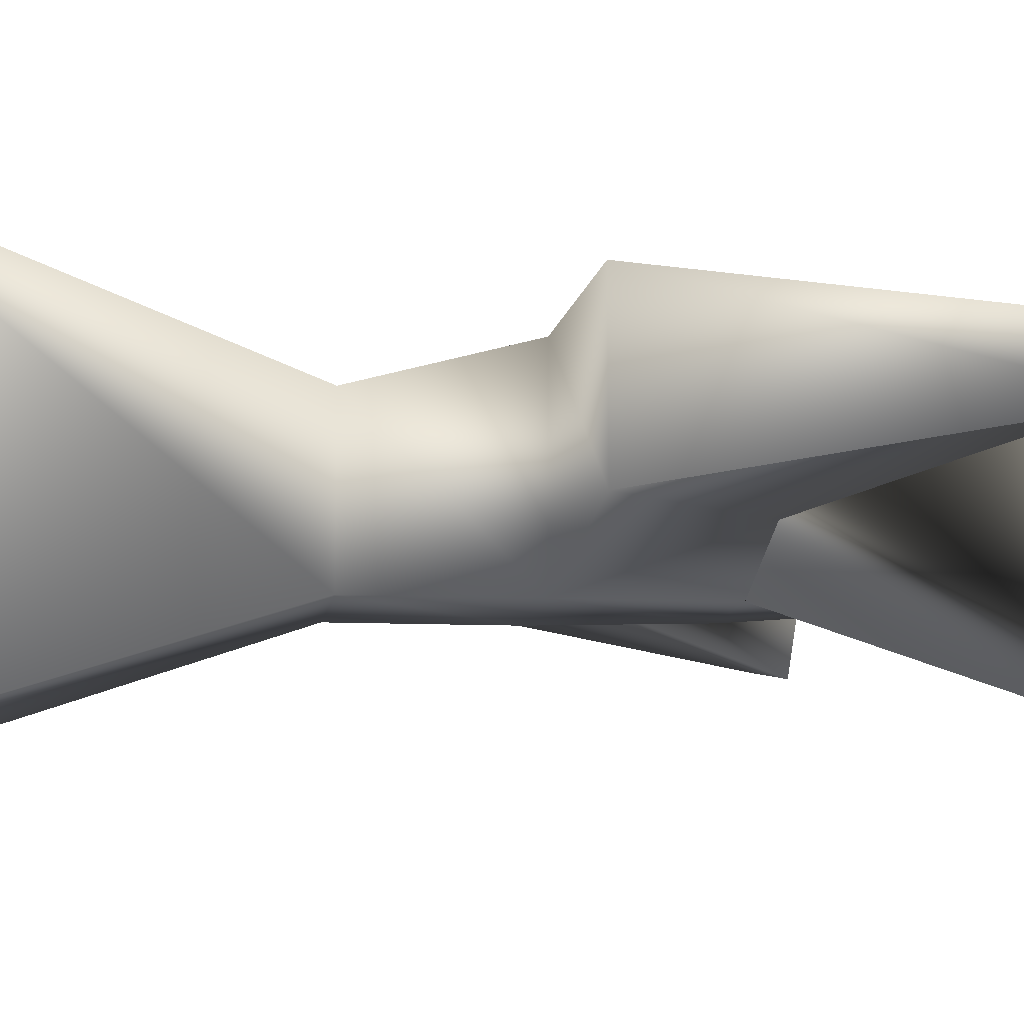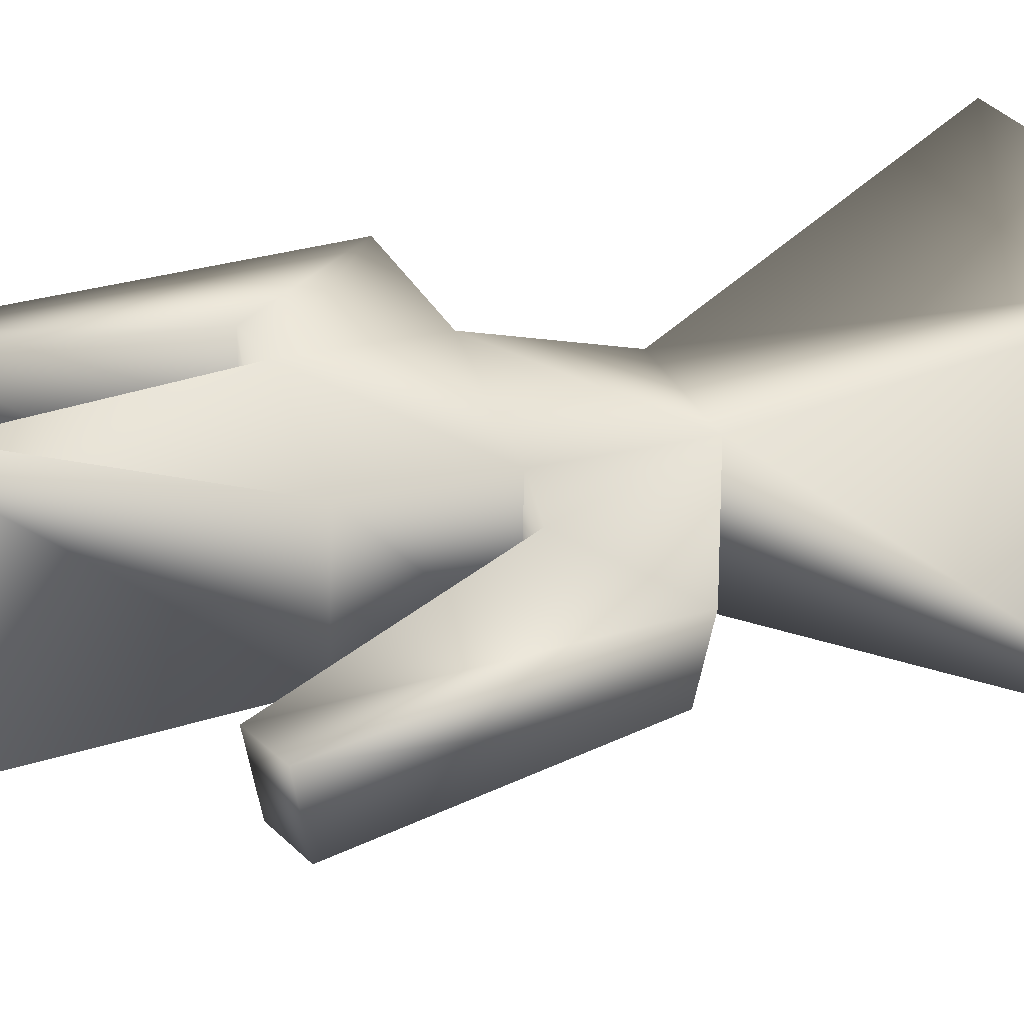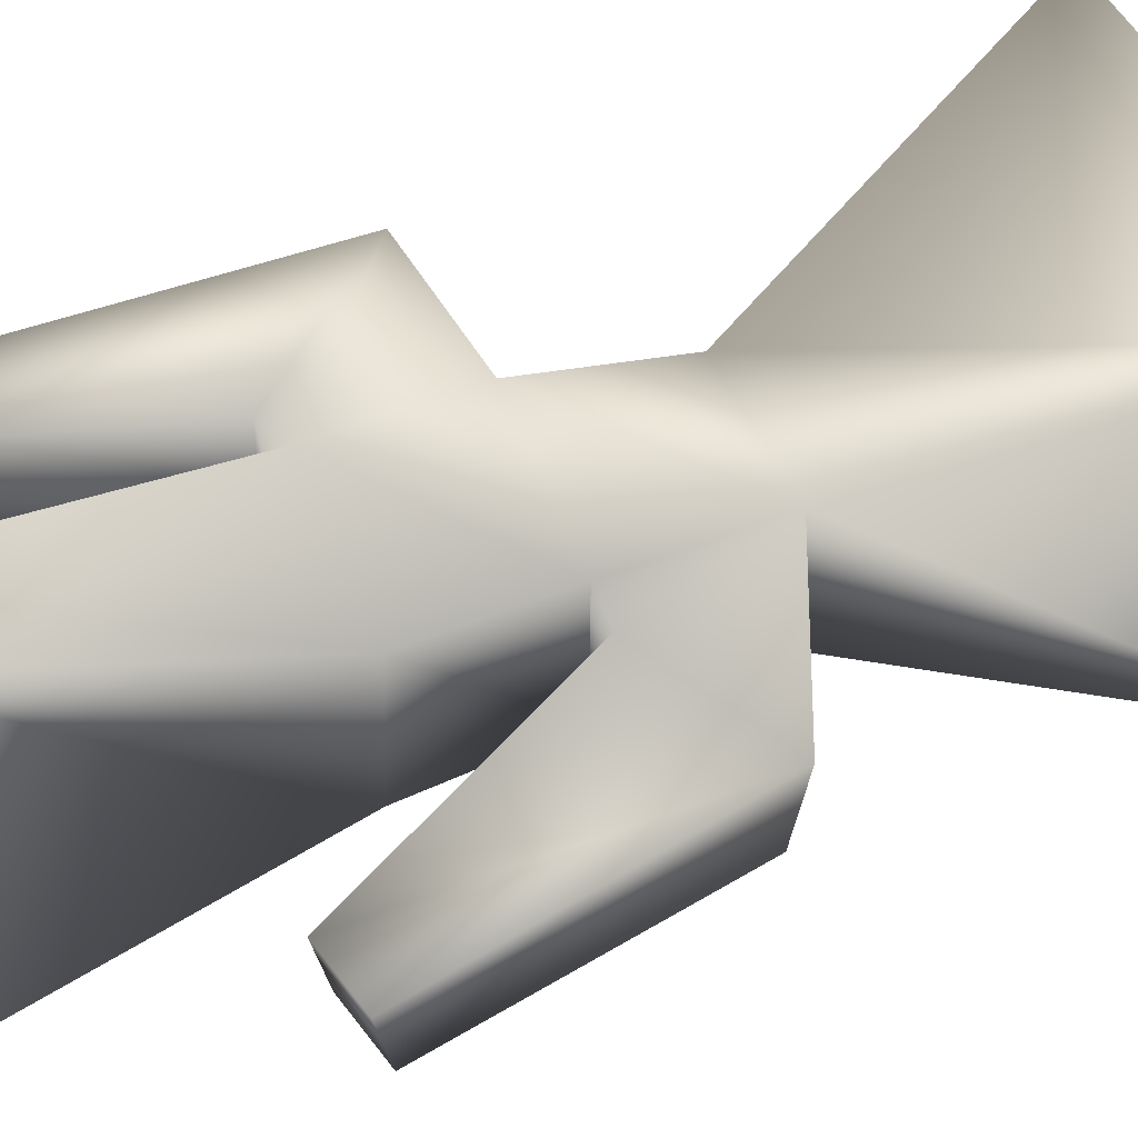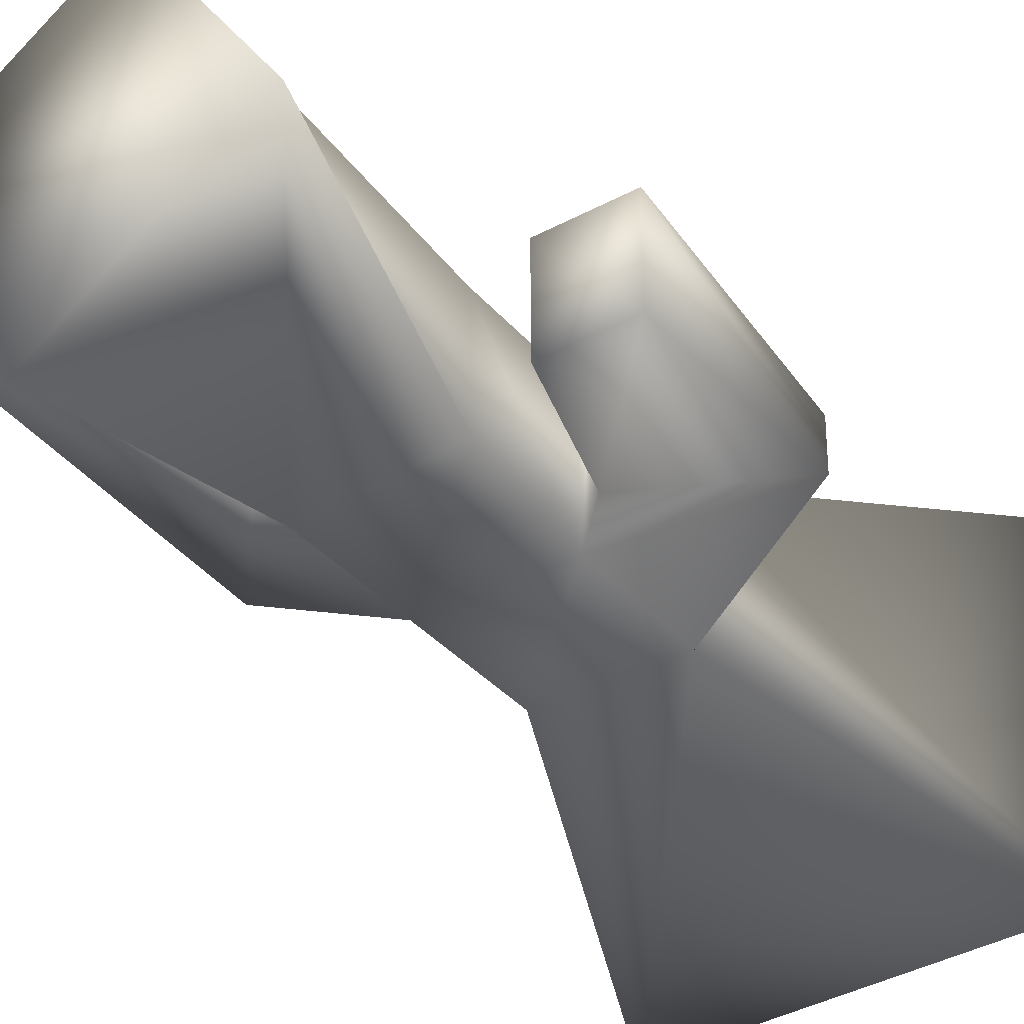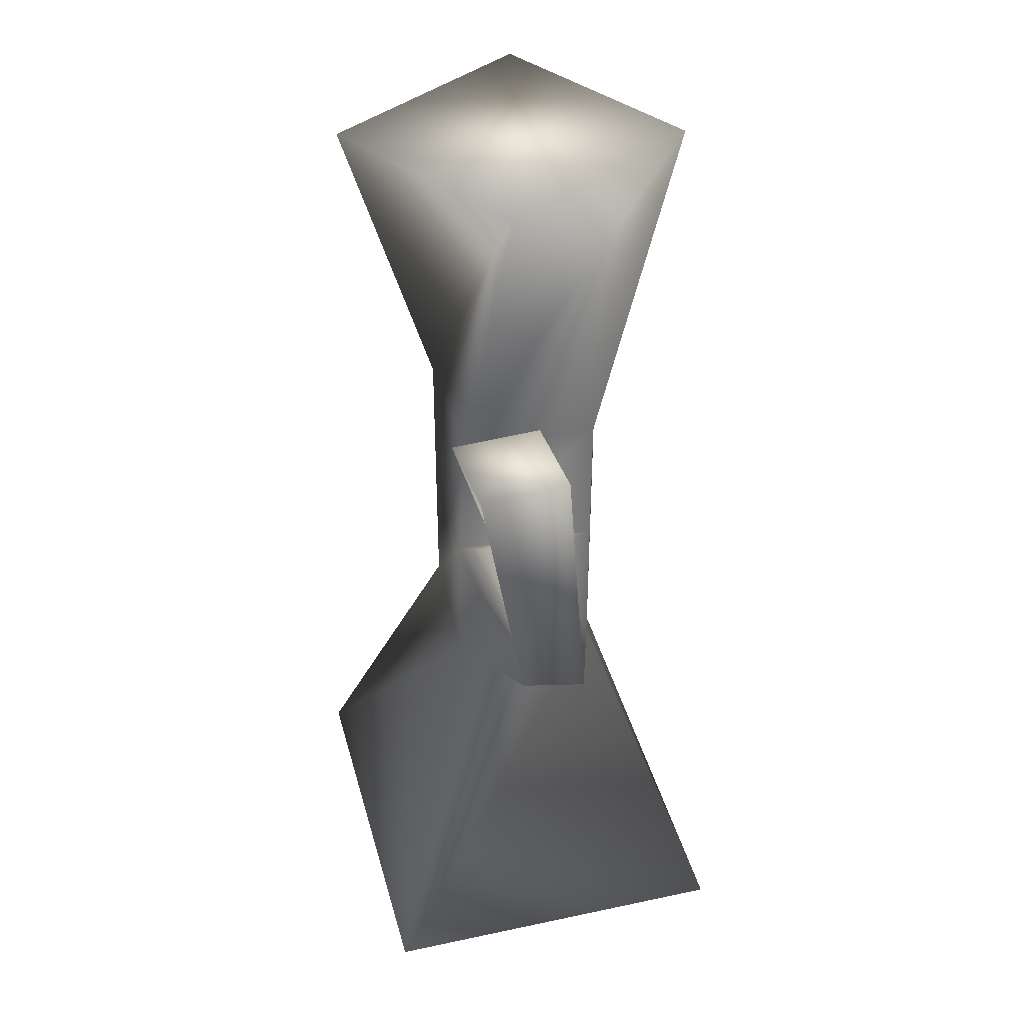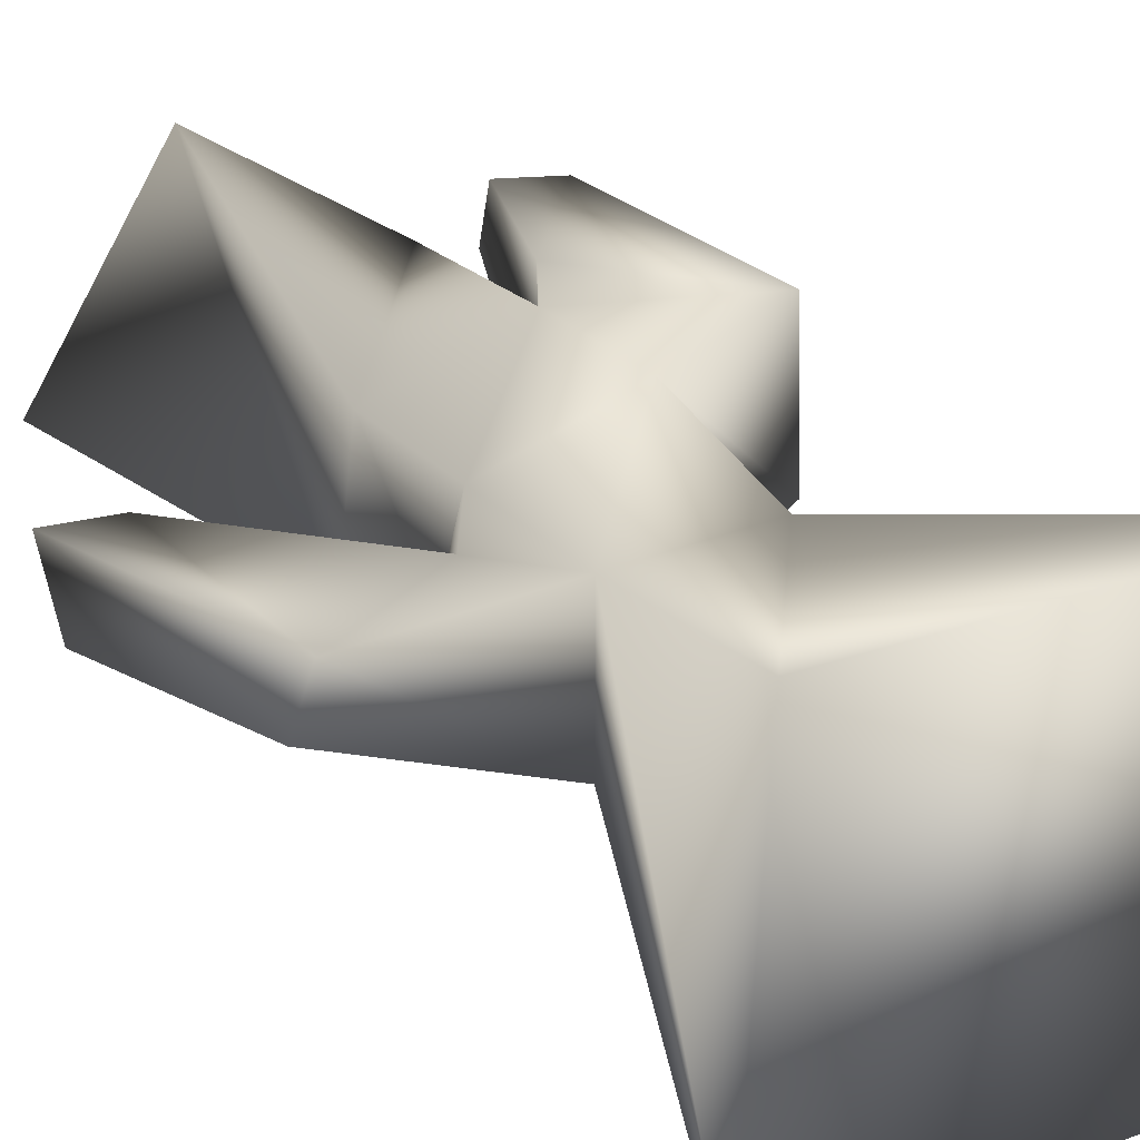
<metadata>
{"format":"obj","ext":"obj","renderer":"f3d","projection":"perspective","resolution":1024,"background":"white","views":[{"elev":-9.6,"azim":82.8,"up":"+Z"},{"elev":28.9,"azim":-109.8,"up":"+Z"},{"elev":50.6,"azim":-113.9,"up":"+Z"},{"elev":-35.3,"azim":-145.6,"up":"+Z"},{"elev":39.1,"azim":-101.8,"up":"+Y"},{"elev":26.9,"azim":-33.4,"up":"+Z"}]}
</metadata>
<code>
v -2.645 -0.3886 2.681
v -0.9749 4.317 0.9965
v -2.922 -0.3907 -2.381
v -0.9749 4.317 -1.003
v 2.972 -0.3457 2.374
v 1.025 4.317 0.9965
v 2.695 -0.3478 -2.688
v 1.025 4.317 -1.003
v -0.9749 6.342 0.9965
v -0.9749 6.342 -1.003
v 1.025 6.342 -1.003
v 1.025 6.342 1.532
v -0.9749 8.231 0.9965
v -1.135 8.363 -0.9259
v 1.025 8.231 -1.003
v 1.025 8.231 1.532
v -0.4077 12.64 2.297
v -2.27 12.64 -0.4623
v 0.4579 12.64 -2.304
v 2.321 12.64 0.4553
v -3.092 5.248 0.4277
v -3.232 5.533 -0.5058
v -1.144 6.201 0.4277
v -1.284 6.486 -0.5058
v -3.653 9.458 0.01827
v -3.512 9.241 -1.153
v -2.609 9.613 -0.162
v -2.468 9.395 -1.333
v 2.879 6.63 -0.285
v 2.807 6.636 1.851
v 1.274 8.519 -0.2465
v 1.177 8.513 1.867
v 3.415 11.54 0.5517
v 3.594 11.61 1.248
v 2.421 11.54 0.7183
v 2.6 11.6 1.415
f 2 4 3
f 2 3 1
f 4 8 7
f 4 7 3
f 8 6 5
f 8 5 7
f 6 2 1
f 6 1 5
f 1 3 7
f 1 7 5
f 8 4 10
f 8 10 11
f 9 12 16
f 9 16 13
f 6 8 11
f 6 11 12
f 2 9 23
f 2 23 21
f 2 6 12
f 2 12 9
f 16 15 19
f 16 19 20
f 11 10 14
f 11 14 15
f 16 12 30
f 16 30 32
f 10 9 13
f 10 13 14
f 20 19 18
f 20 18 17
f 14 13 17
f 14 17 18
f 13 16 20
f 13 20 17
f 15 14 18
f 15 18 19
f 21 23 27
f 21 27 25
f 10 4 22
f 10 22 24
f 4 2 21
f 4 21 22
f 9 10 24
f 9 24 23
f 26 25 27
f 26 27 28
f 23 24 28
f 23 28 27
f 24 22 26
f 24 26 28
f 22 21 25
f 22 25 26
f 30 29 33
f 30 33 34
f 15 16 32
f 15 32 31
f 11 15 31
f 11 31 29
f 12 11 29
f 12 29 30
f 34 33 35
f 34 35 36
f 29 31 35
f 29 35 33
f 31 32 36
f 31 36 35
f 32 30 34
f 32 34 36

</code>
